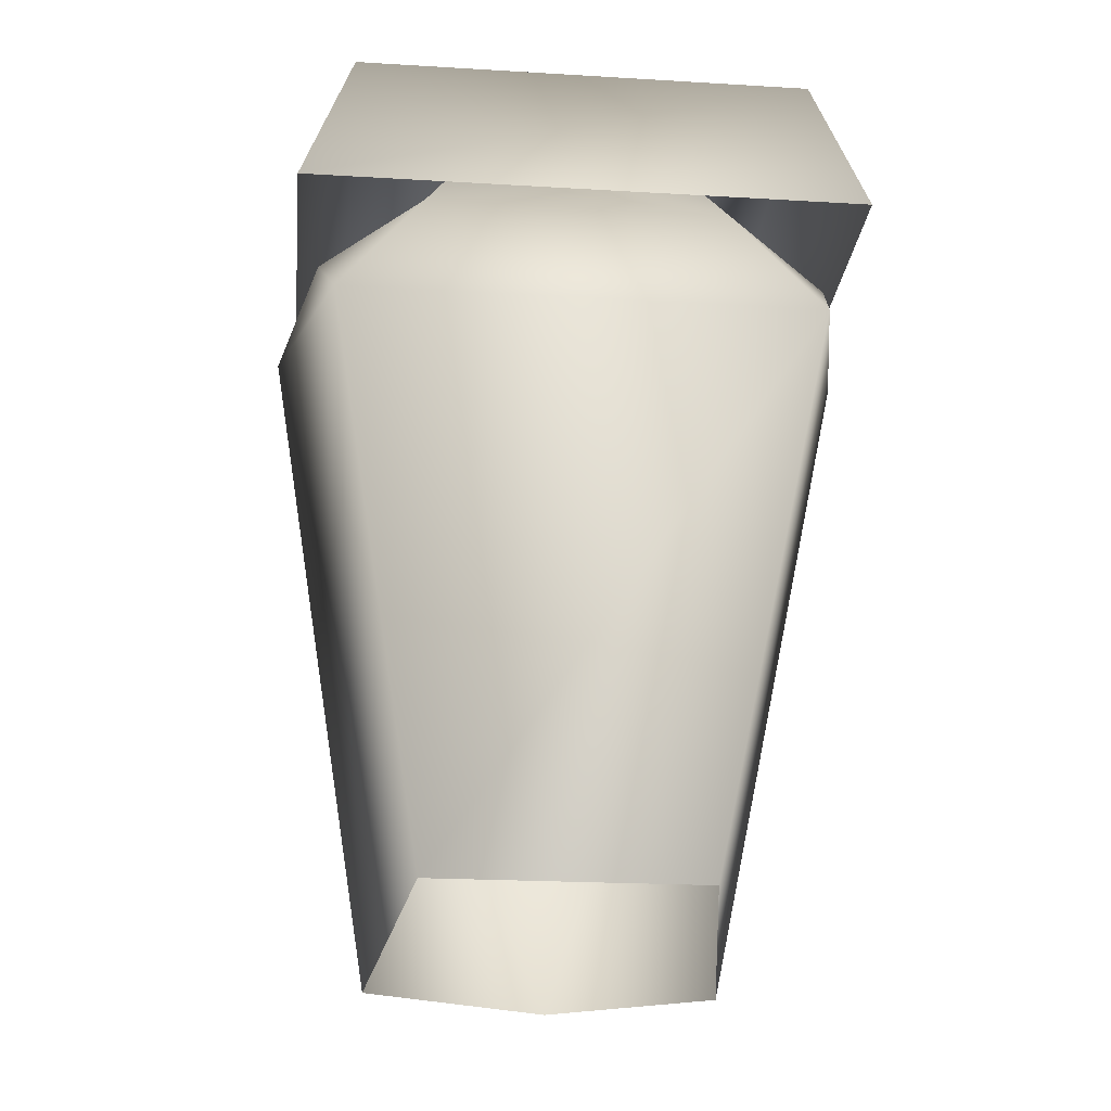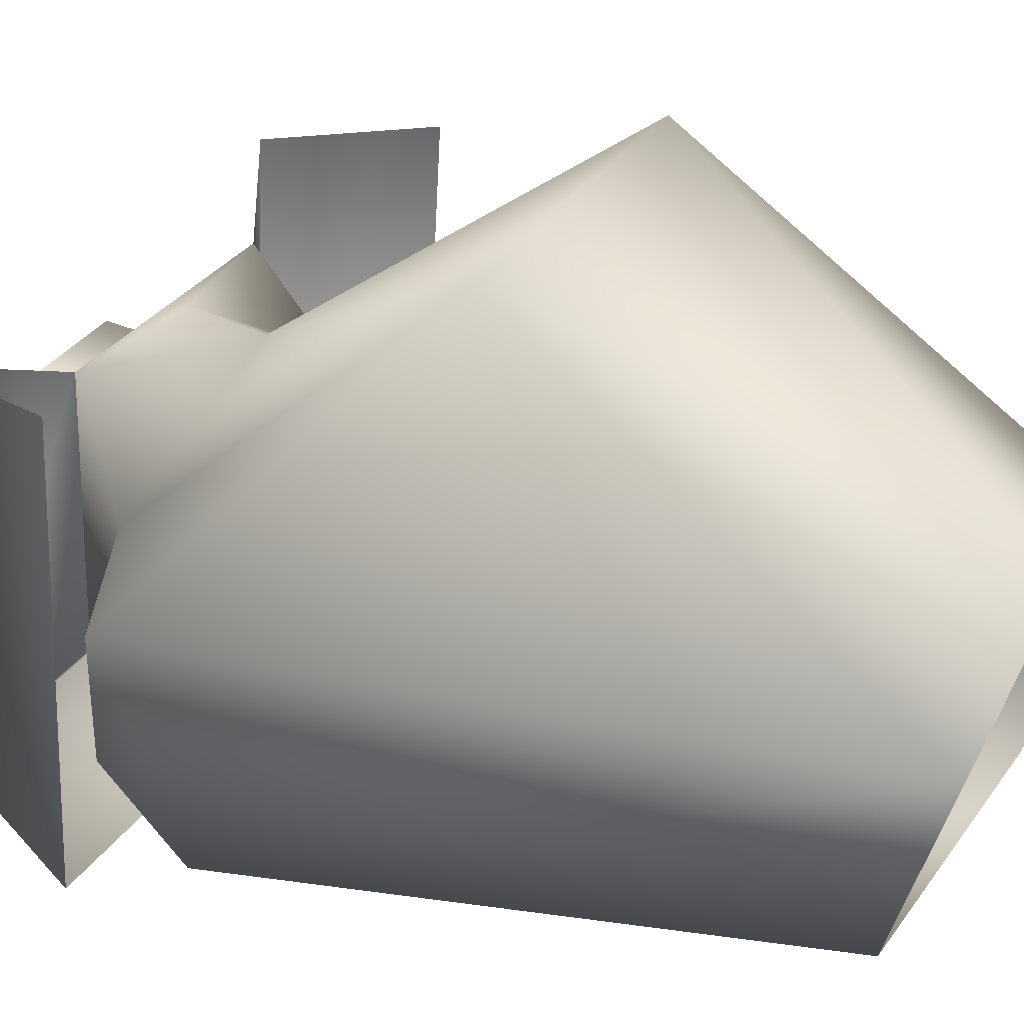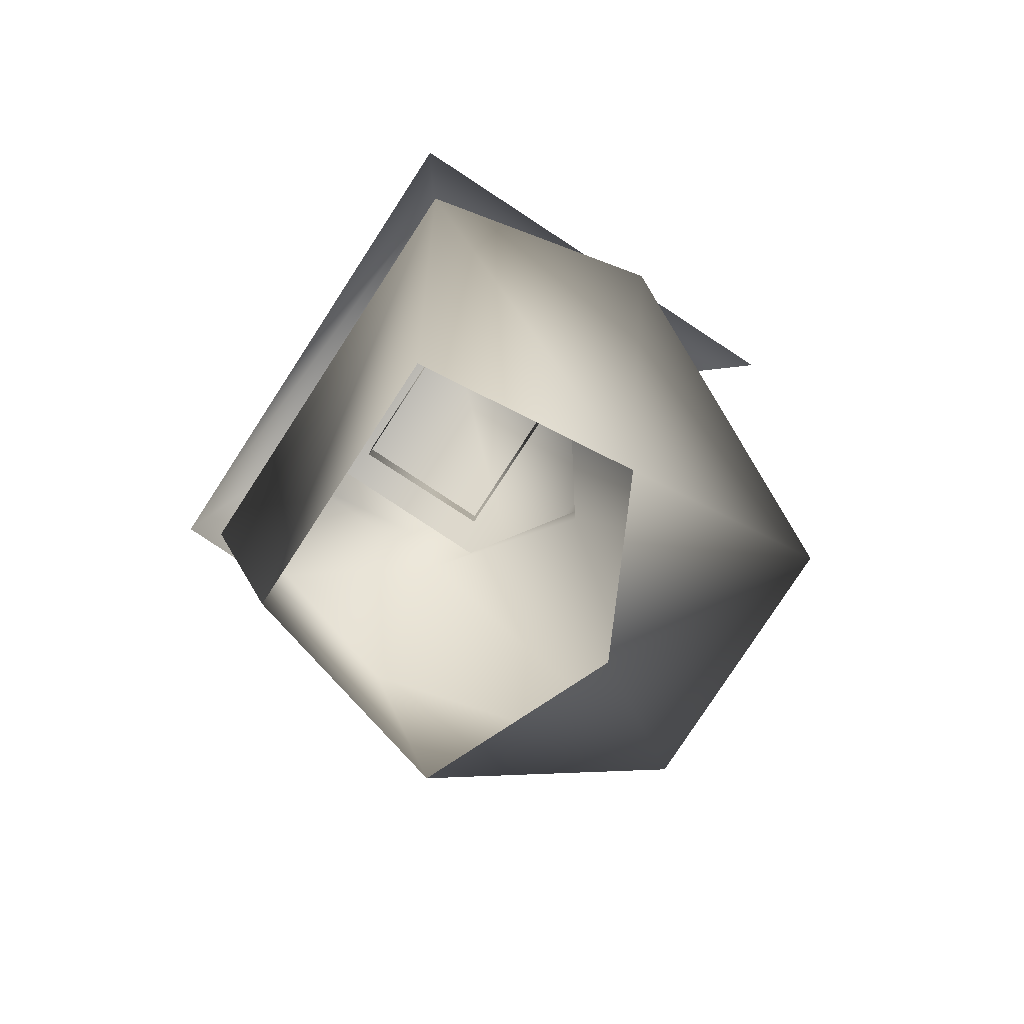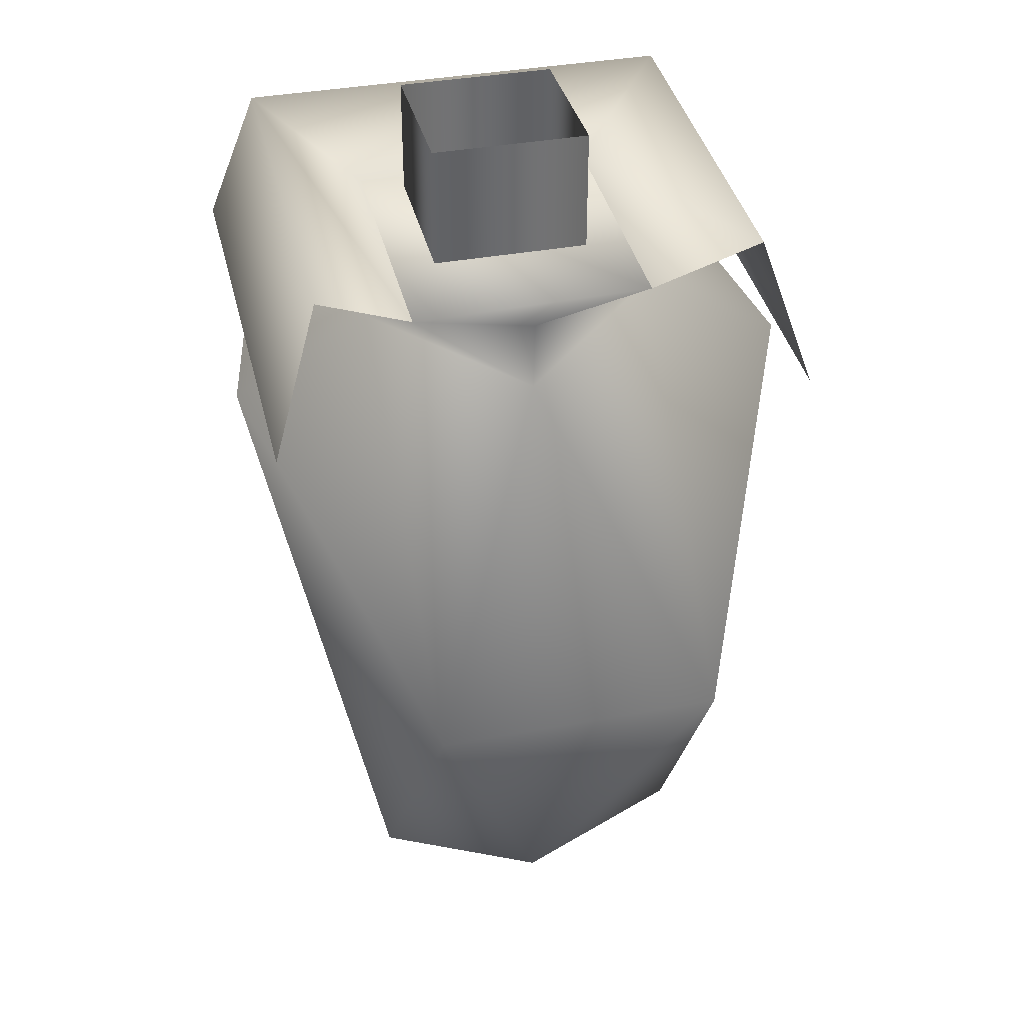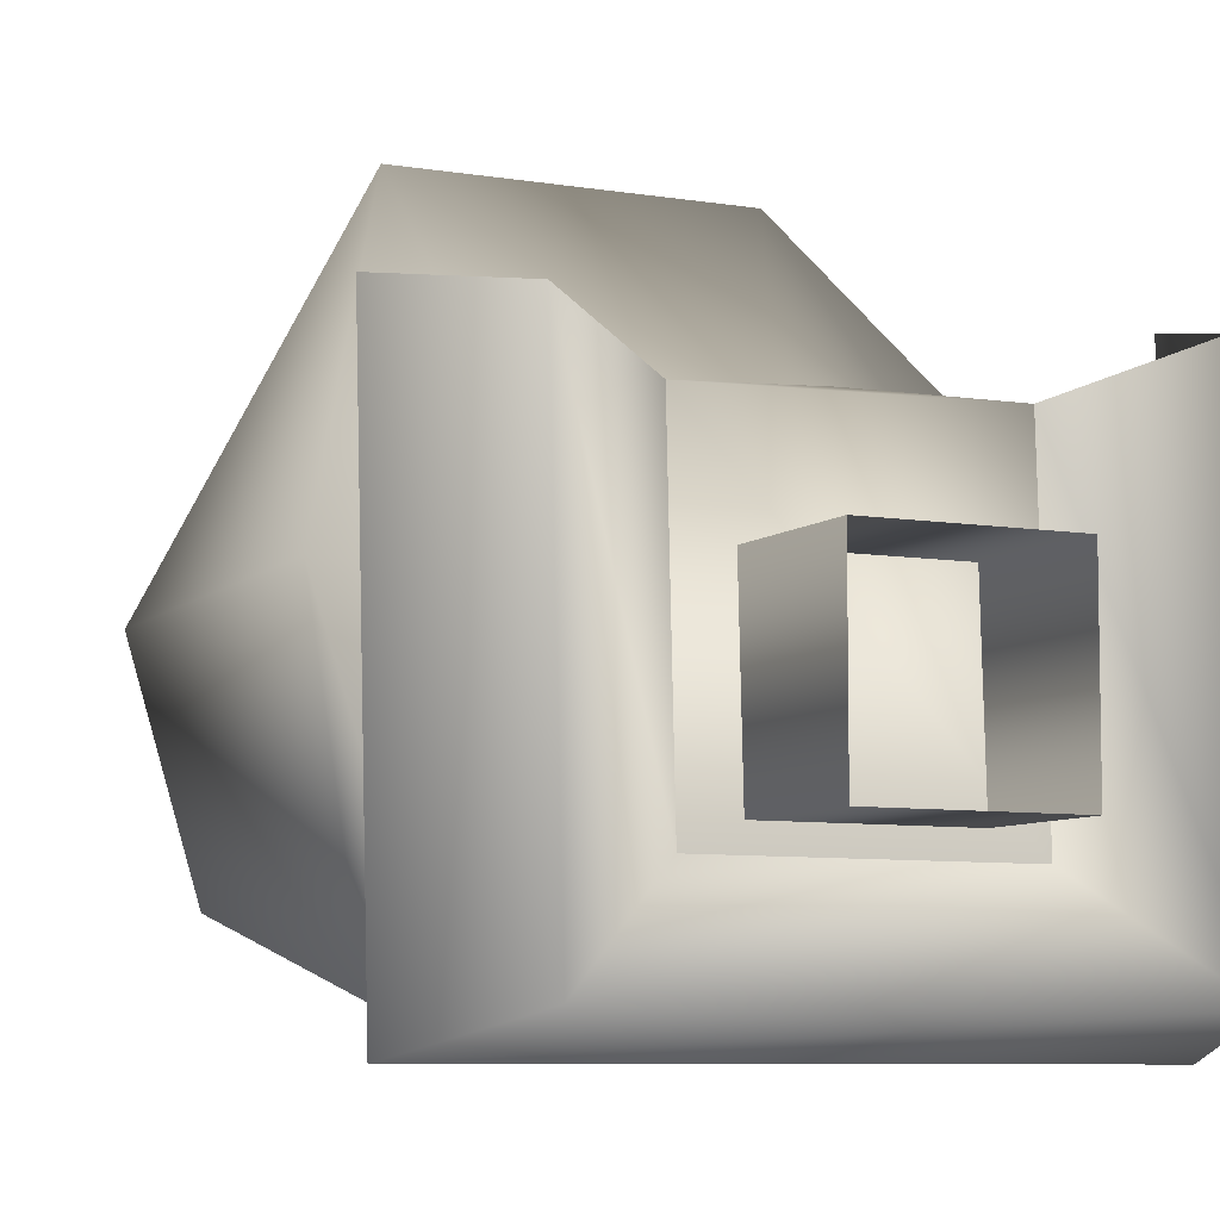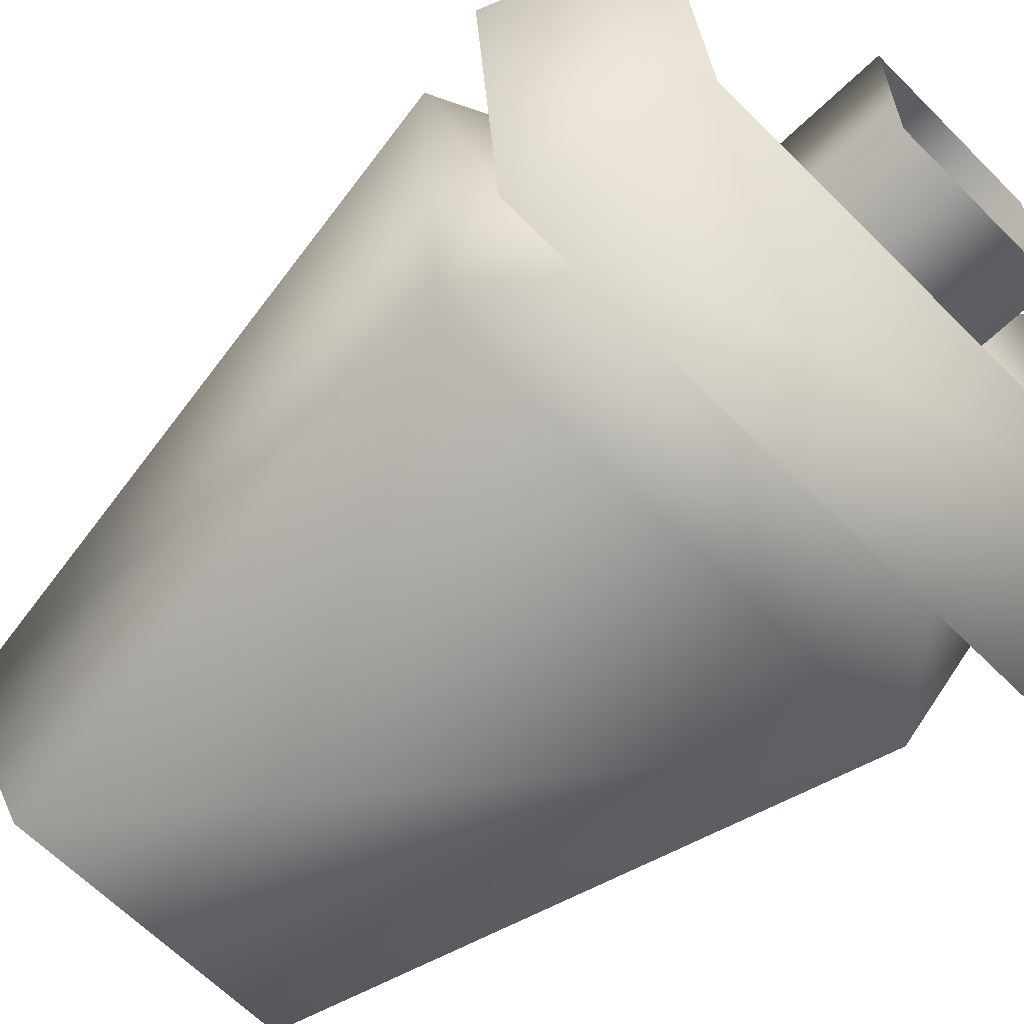
<metadata>
{"format":"obj","ext":"obj","renderer":"f3d","projection":"perspective","resolution":1024,"background":"white","views":[{"elev":-21.4,"azim":173.9,"up":"+Y"},{"elev":34.7,"azim":-59.8,"up":"+Z"},{"elev":-79.7,"azim":-123.1,"up":"+Y"},{"elev":36.9,"azim":-13.7,"up":"+Y"},{"elev":-7.2,"azim":153.9,"up":"+Z"},{"elev":-63.1,"azim":134.5,"up":"+Z"}]}
</metadata>
<code>
o Mesh_000_Mesh_0.020
v -0.06598 0.198 0.1642
v 0.06592 0.198 0.1642
v -1.5e-05 0.01417 0.07584
v 0.1344 0.3131 0.02447
v 0.1091 0.2968 -0.09224
v -0.03687 0.3551 0.02559
v -0.03687 0.4305 0.02567
v 0.03686 0.4305 0.02568
v 0.03686 0.3551 0.02561
v 0.03687 0.3552 -0.04637
v 0.03687 0.4305 -0.0463
v -0.03686 0.4305 -0.04631
v -0.03686 0.3552 -0.04639
v -0.05672 0.3767 -0.05555
v 0.05672 0.371 0.06822
v -0.05674 0.371 0.07099
v 0.05675 0.3767 -0.05553
v -0.06975 0.3538 -0.07065
v -1.5e-05 0.3616 0.07259
v -1.5e-05 0.327 0.07012
v -0.1344 0.3131 0.02442
v -0.1091 0.2968 -0.09227
v -0.0735 0.01588 0.03957
v 0.1167 0.3284 -0.04908
v 0.06975 0.3461 0.02069
v 0.06977 0.3538 -0.07062
v 0.06578 0.04478 -0.05837
v -0.1167 0.3284 -0.04912
v -0.06976 0.3461 0.02066
v 0.08463 0.01588 0.0396
v -0.05881 0.04478 -0.05839
v -0.1032 0.4087 -0.09458
v 0.1033 0.3983 0.0849
v -0.1032 0.3983 0.08994
v 0.1034 0.4087 -0.09455
v -0.1265 0.3413 -0.1089
v 0.1266 0.3286 0.09847
v -0.1265 0.3286 0.1046
v 0.1266 0.3413 -0.1088
f 16 19 15
f 18 22 28
f 1 2 20
f 24 5 26
f 4 2 30
f 1 21 23
f 5 24 4
f 21 28 22
f 13 6 12
f 12 6 7
f 6 9 7
f 7 9 8
f 9 10 8
f 8 10 11
f 10 13 11
f 11 13 12
f 18 26 22
f 22 26 5
f 16 15 14
f 14 15 17
f 19 16 20
f 20 16 29
f 14 17 18
f 18 17 26
f 17 15 26
f 26 15 25
f 16 14 29
f 29 14 18
f 20 25 19
f 19 25 15
f 20 29 1
f 1 29 21
f 20 2 25
f 25 2 4
f 4 24 25
f 25 24 26
f 27 5 30
f 30 5 4
f 31 23 22
f 22 23 21
f 21 29 28
f 28 29 18
f 1 23 3
f 17 15 33 35
f 14 17 35 32
f 16 14 32 34
f 35 33 37 39
f 32 35 39 36
f 34 32 36 38
f 22 5 27 31
f 3 30 2
f 2 1 3

</code>
